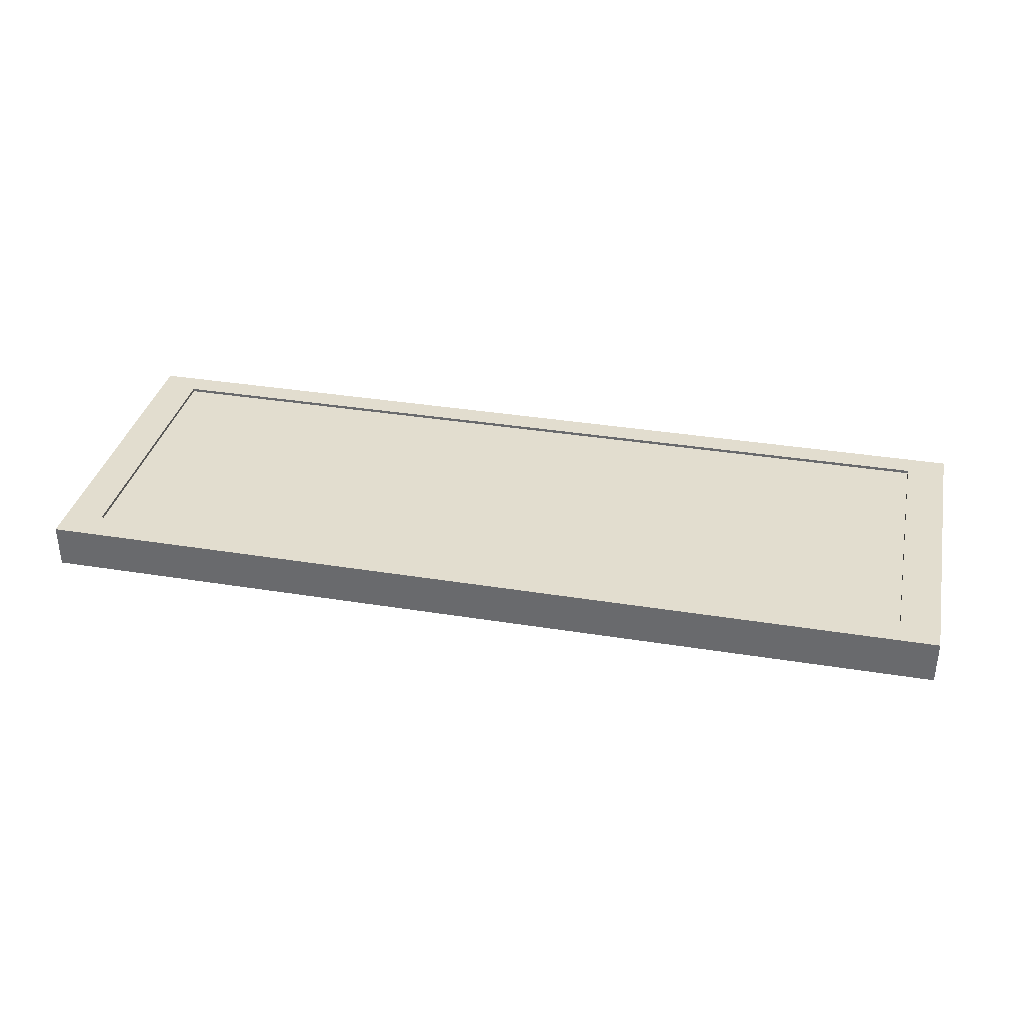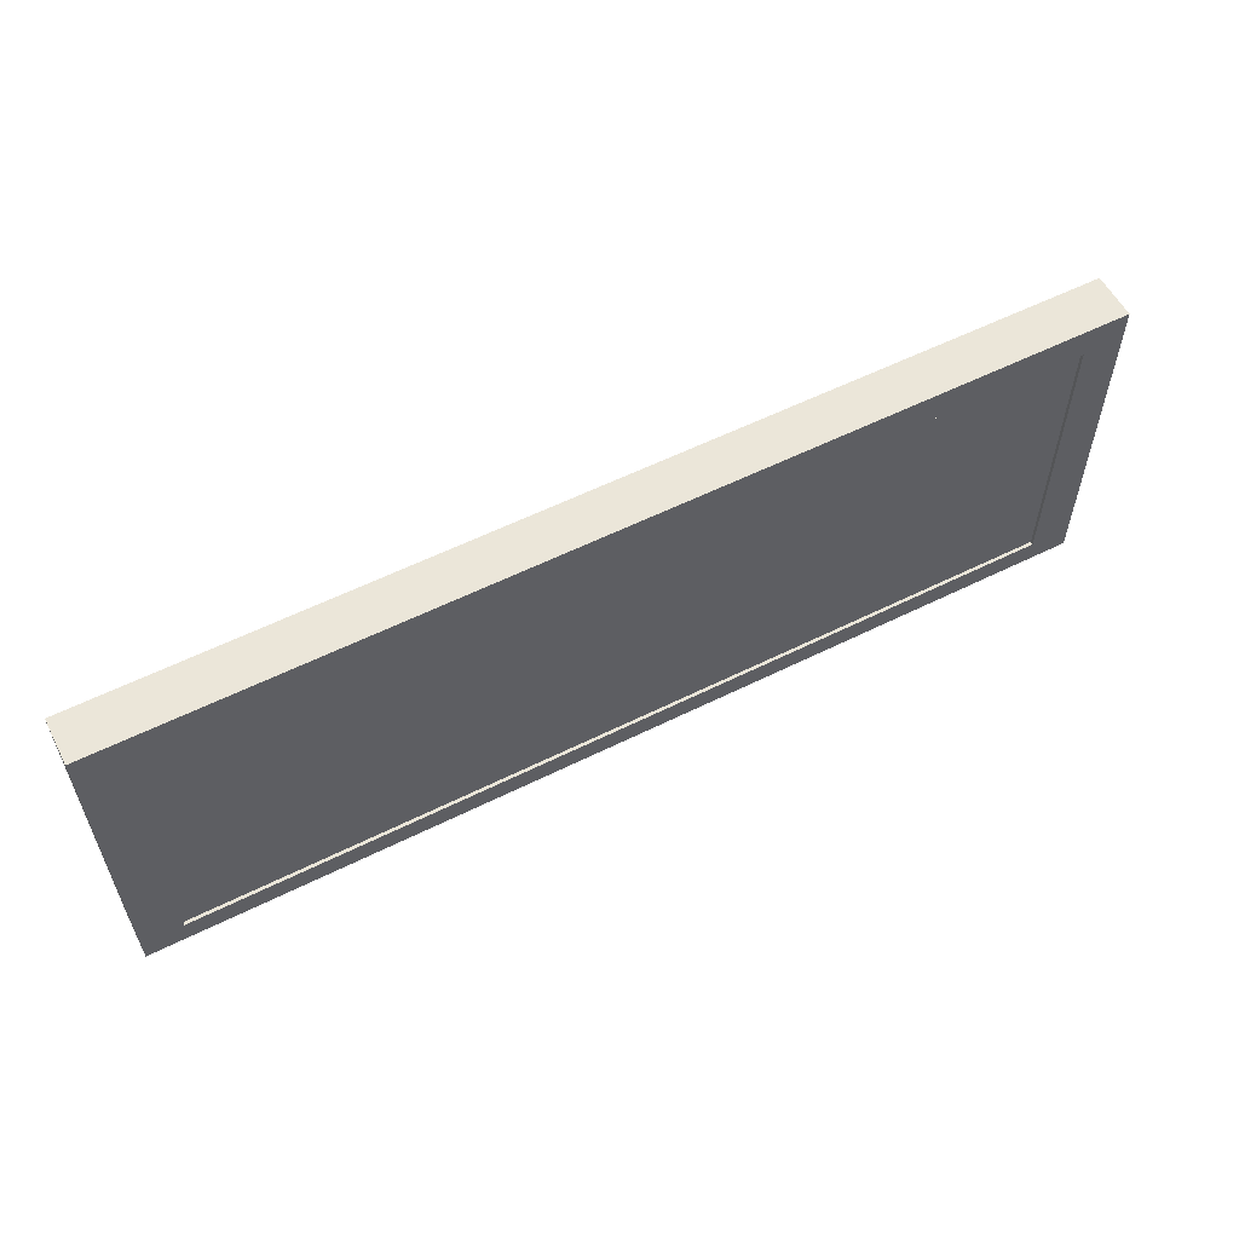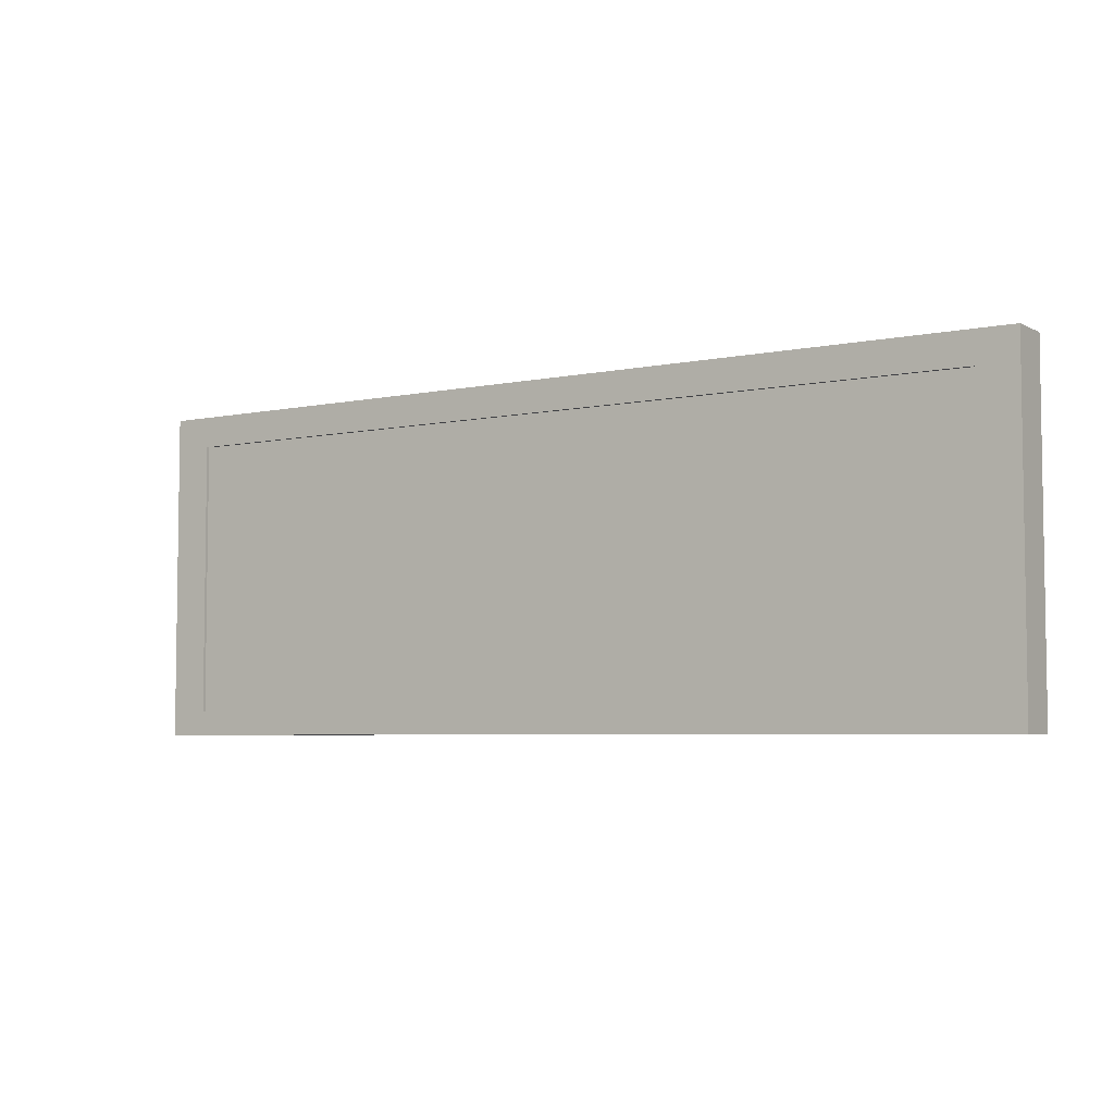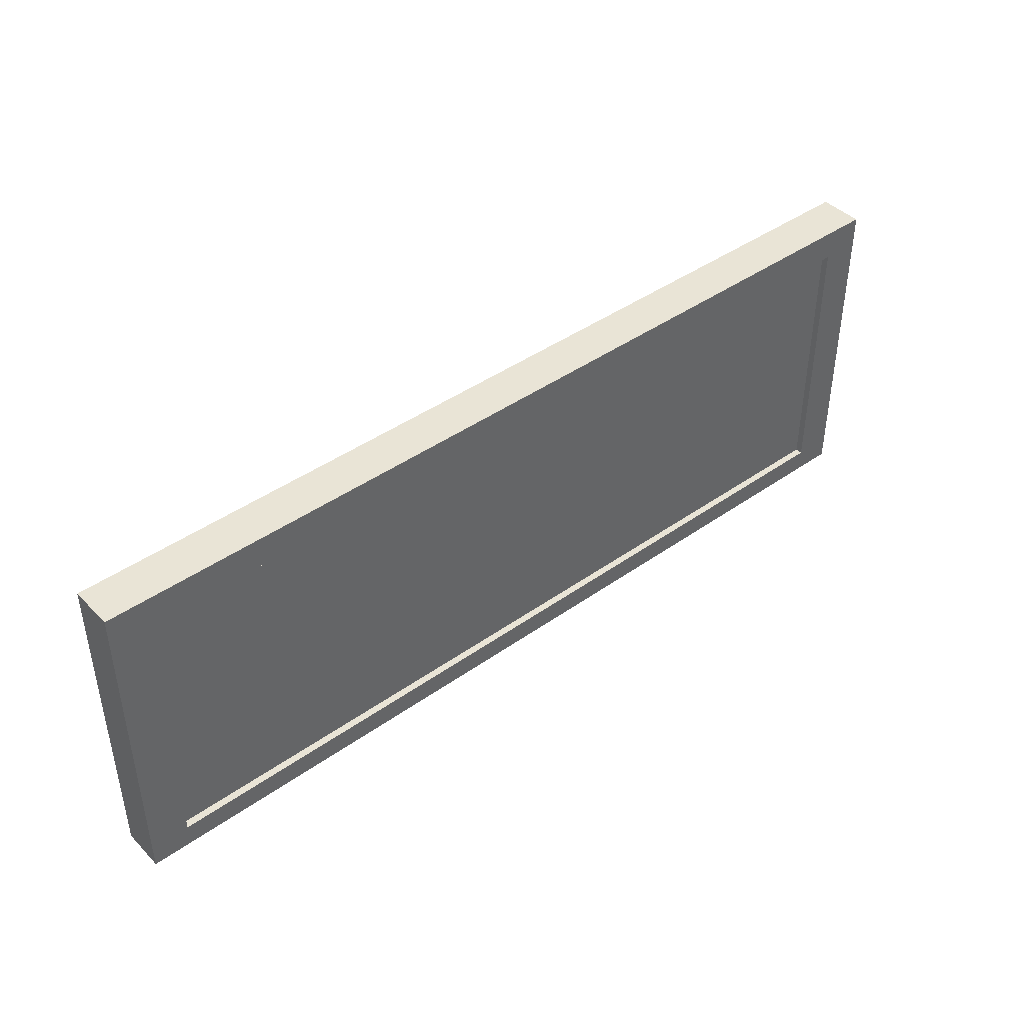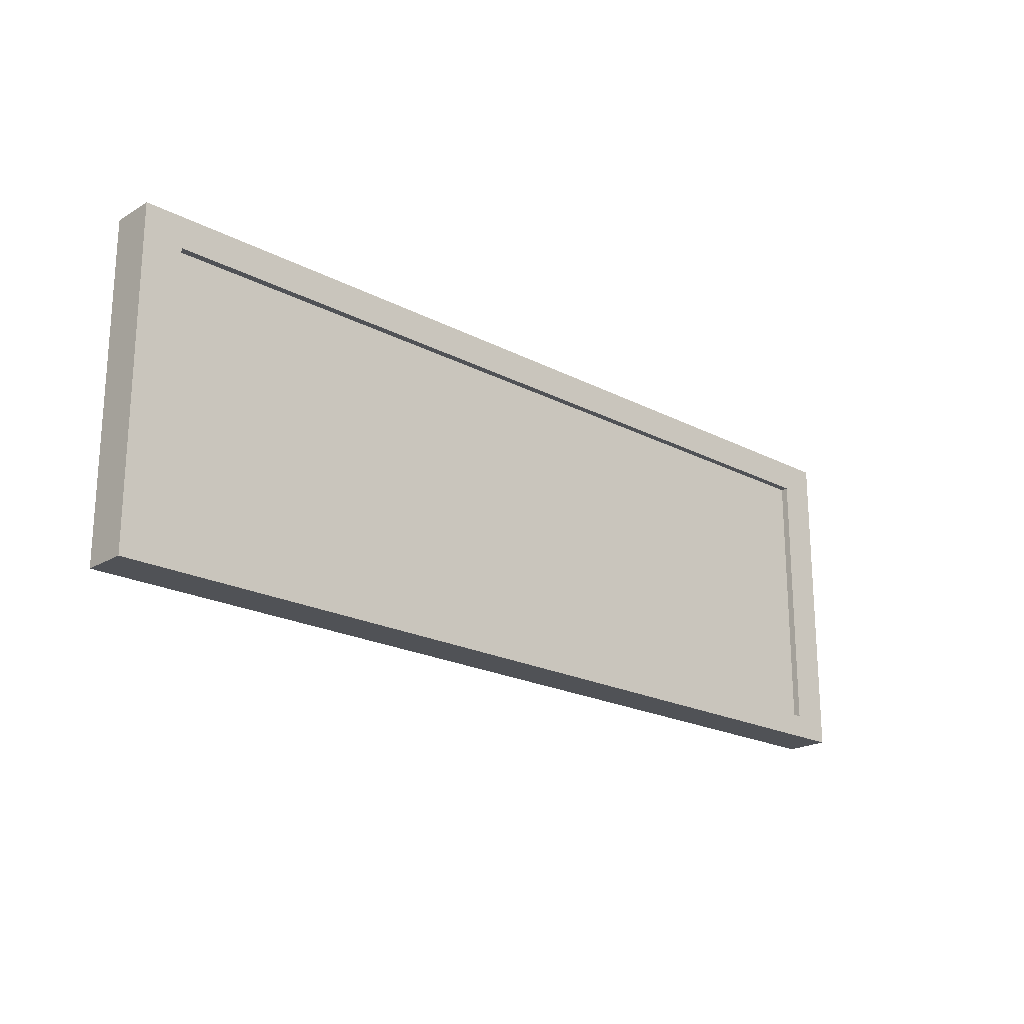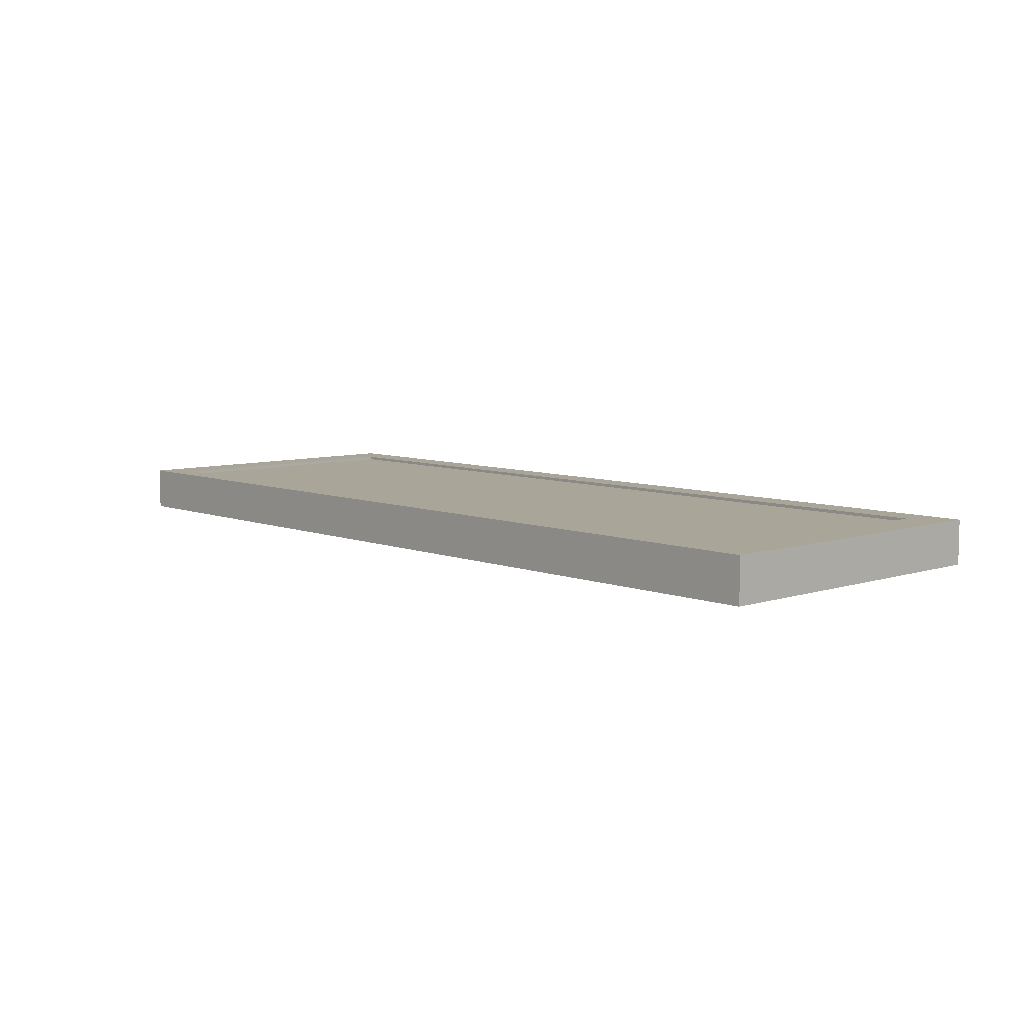
<metadata>
{"format":"obj","ext":"obj","renderer":"f3d","projection":"perspective","resolution":1024,"background":"white","views":[{"elev":34.9,"azim":-167.8,"up":"+Z"},{"elev":57.1,"azim":-27.4,"up":"+Y"},{"elev":-5.1,"azim":33.4,"up":"+Y"},{"elev":42.6,"azim":139.8,"up":"+Y"},{"elev":-20.9,"azim":136.8,"up":"+Y"},{"elev":7.4,"azim":47.3,"up":"+Z"}]}
</metadata>
<code>
o Sign_1_Cube.007
v 0.6469 0.2345 0.003173
v 0.6469 -0.2277 0.003173
v -0.6469 -0.2277 -0.02771
v -0.6469 0.2345 -0.02771
v 0.5923 0.1912 0.003173
v 0.5923 -0.1946 0.003173
v -0.5923 -0.1946 -0.04842
v -0.5923 0.1912 -0.04842
v 0.5923 0.1912 -0.007001
v 0.5923 -0.1946 -0.007001
v -0.5923 -0.1946 -0.0586
v -0.5923 0.1912 -0.0586
v 0.6469 0.2345 -0.0586
v 0.6469 -0.2277 -0.0586
v -0.6469 -0.2277 -0.0586
v -0.6469 0.2345 -0.0586
v 0.5923 0.1912 -0.0586
v 0.5923 -0.1946 -0.0586
v -0.5923 -0.1946 -0.007001
v -0.5923 0.1912 -0.007001
v 0.5923 0.1912 -0.04842
v 0.5923 -0.1946 -0.04842
v -0.5923 -0.1946 0.003173
v -0.5923 0.1912 0.003173
v 0.6469 0.2345 -0.02771
v 0.6469 -0.2277 -0.02771
v -0.6469 -0.2277 0.003173
v -0.6469 0.2345 0.003173
v -0.5923 0.1912 -0.001214
v -0.5923 -0.1946 -0.001214
v 0.5923 -0.1946 -0.001215
v 0.5923 0.1912 -0.001215
f 25 1 2 26
f 27 2 6 23
f 2 1 5 6
f 24 5 1 28
f 20 9 5 24
f 15 14 26 3
f 28 1 25 4
f 6 5 9 10
f 8 21 22 7
f 25 26 14 13
f 23 6 10 19
f 14 18 17 13
f 11 12 8 7
f 16 13 17 12
f 11 18 14 15
f 15 16 12 11
f 4 25 13 16
f 18 22 21 17
f 4 16 15 3
f 23 19 20 24
f 7 22 18 11
f 3 26 2 27
f 27 23 24 28
f 4 3 27 28
f 12 17 21 8
f 30 31 32 29

</code>
